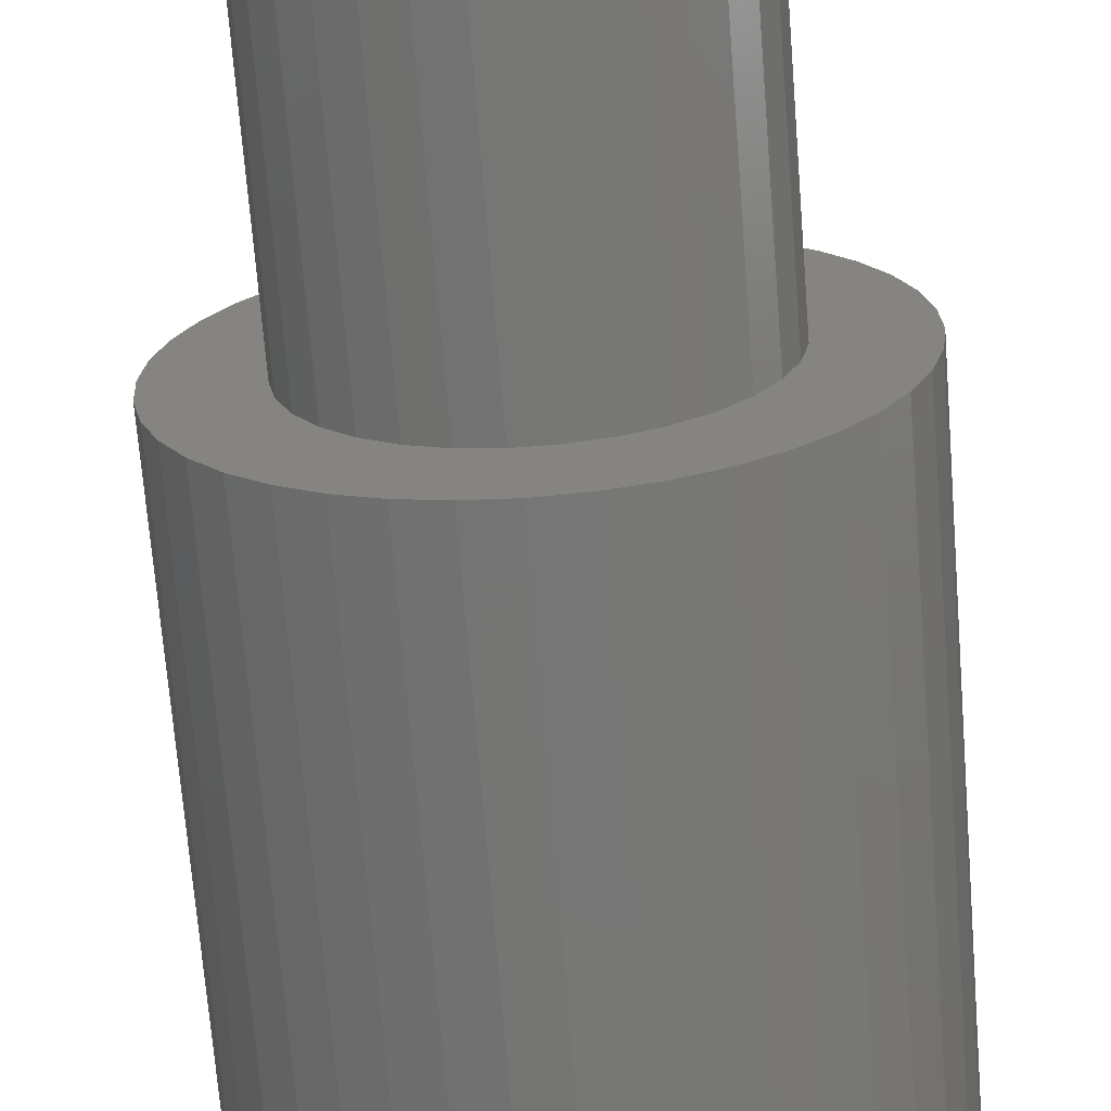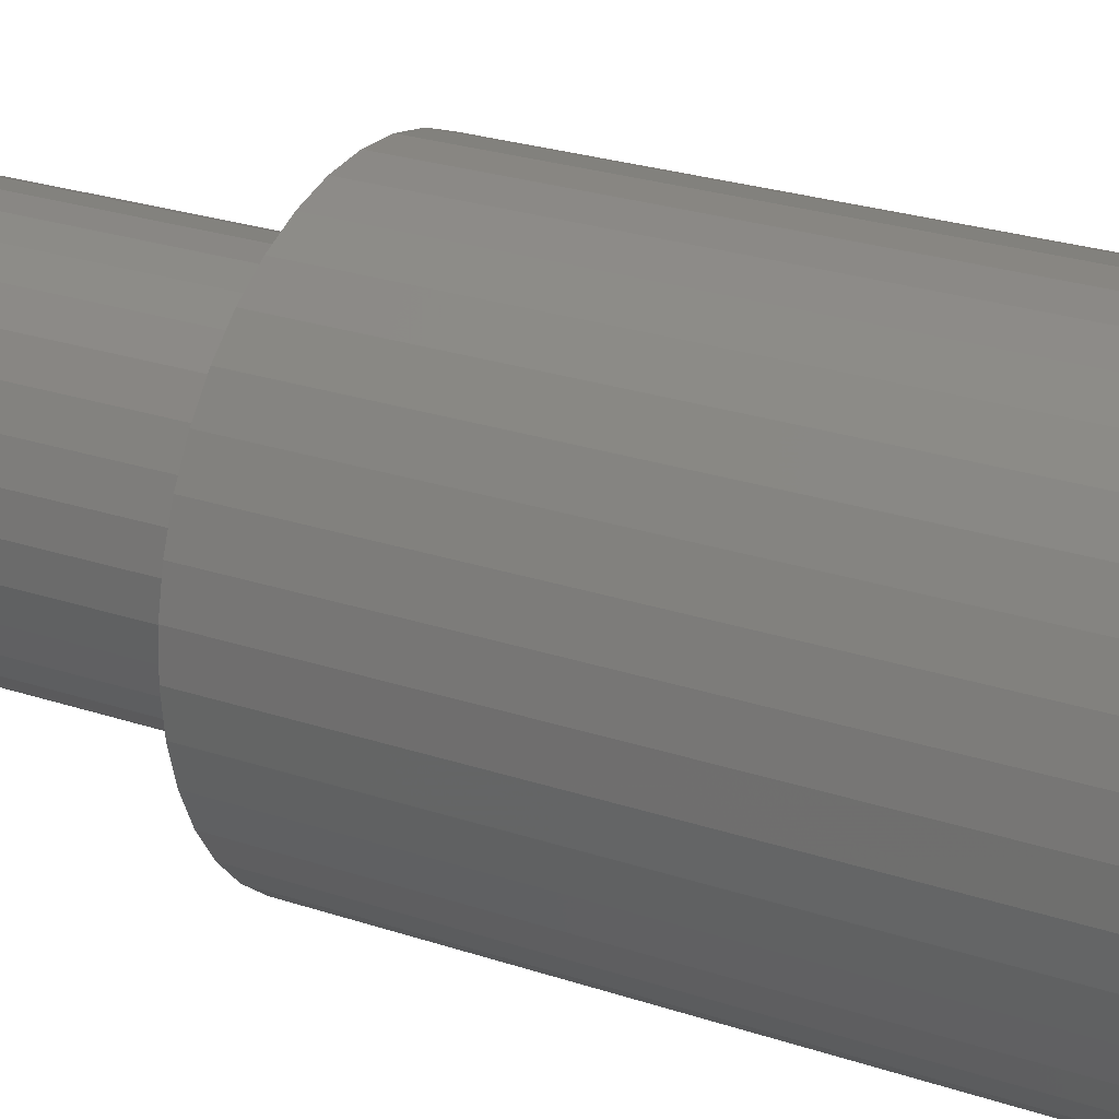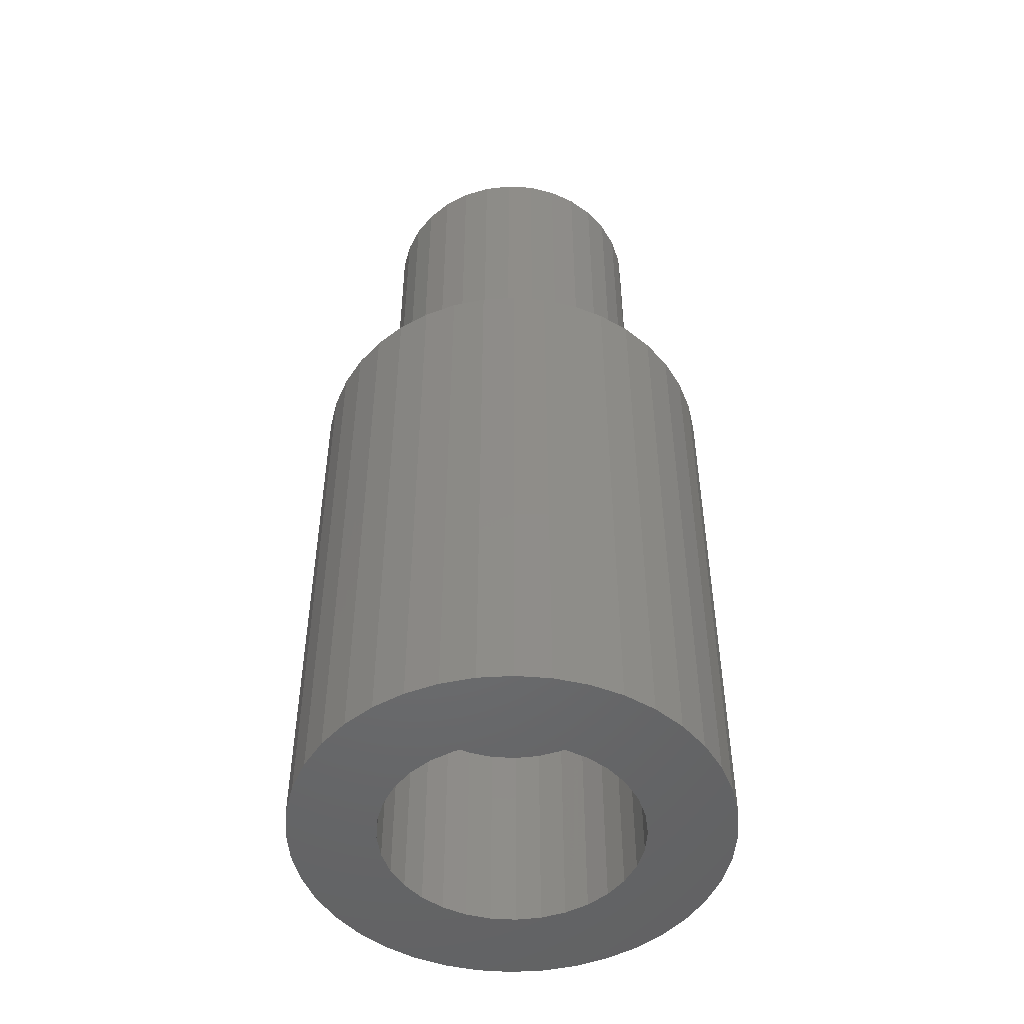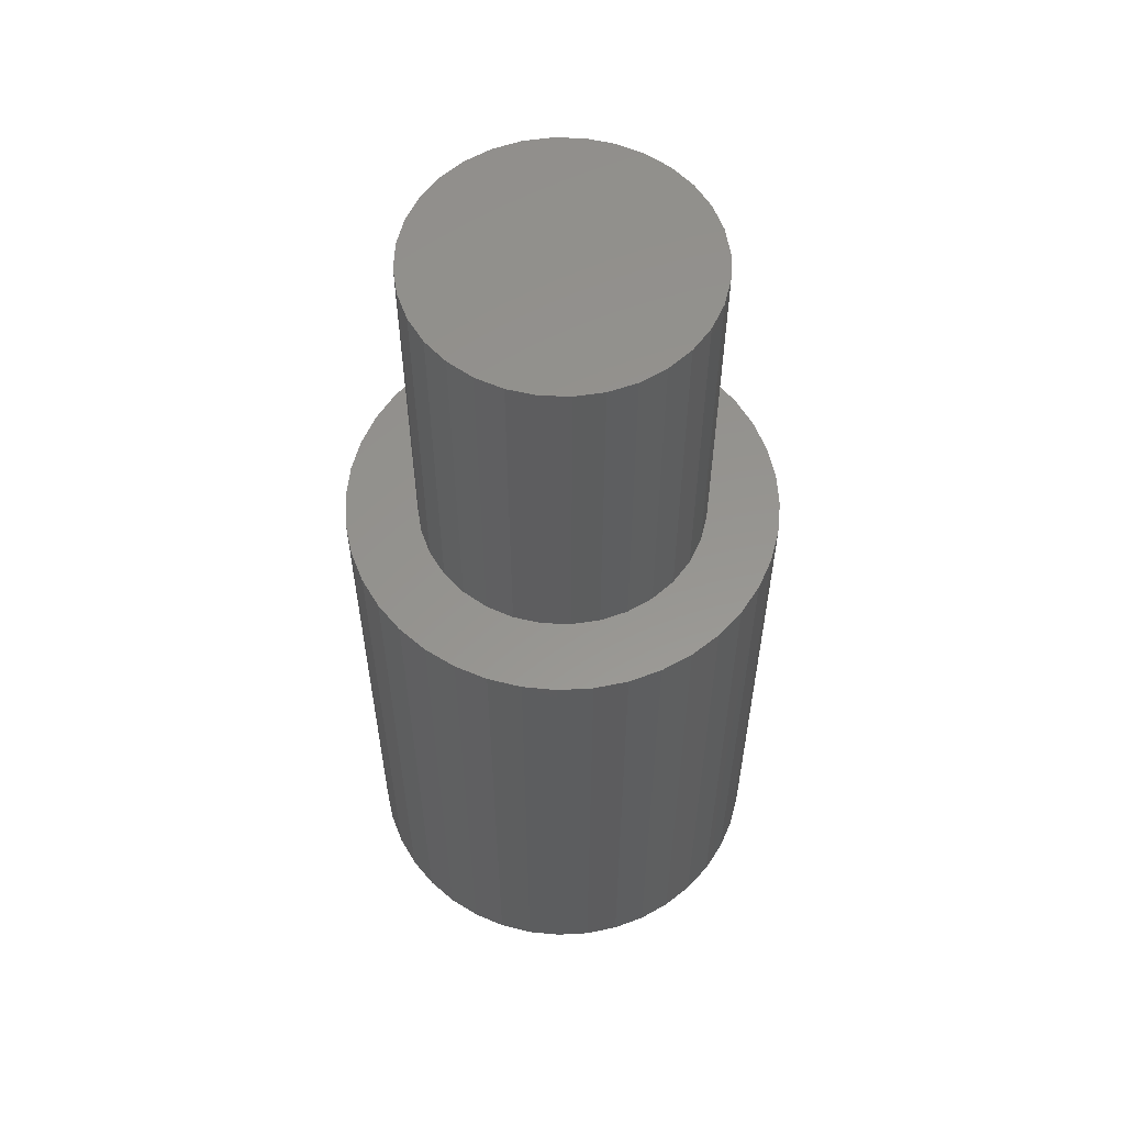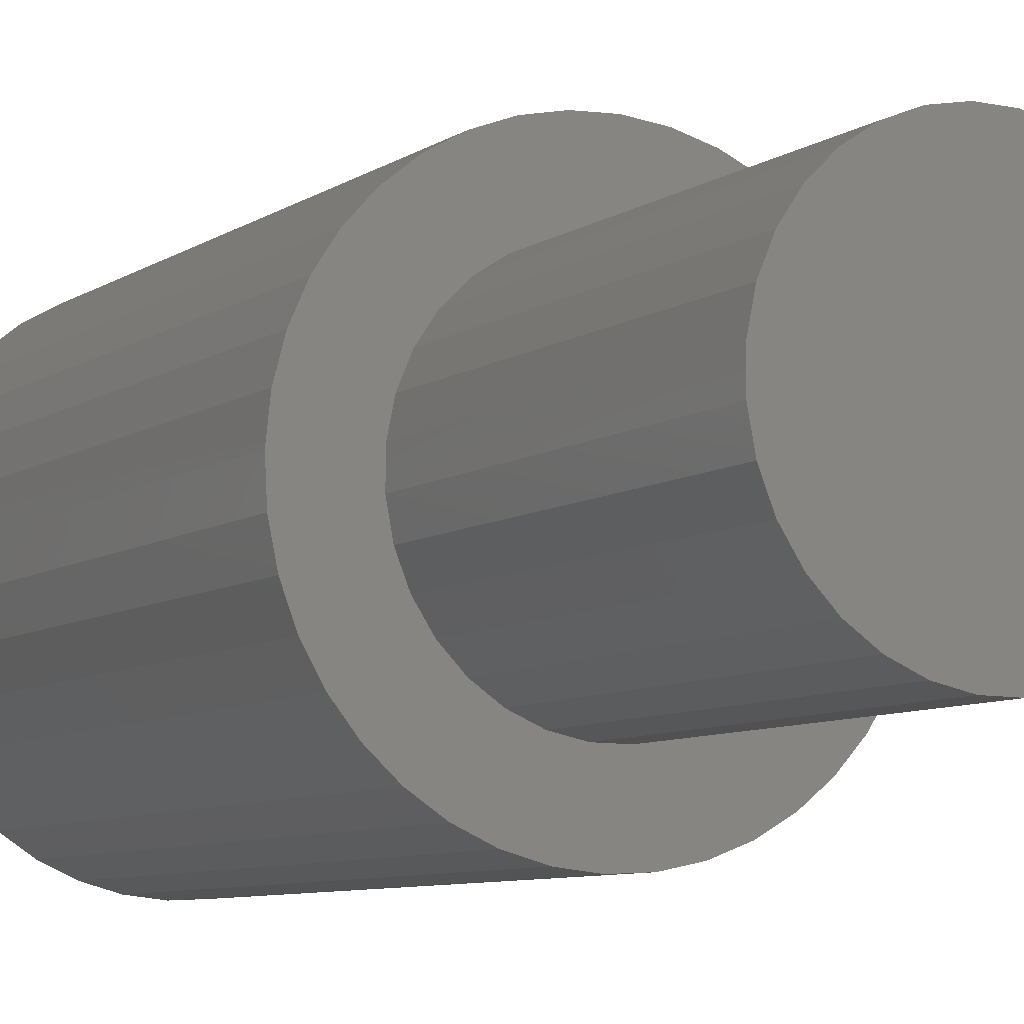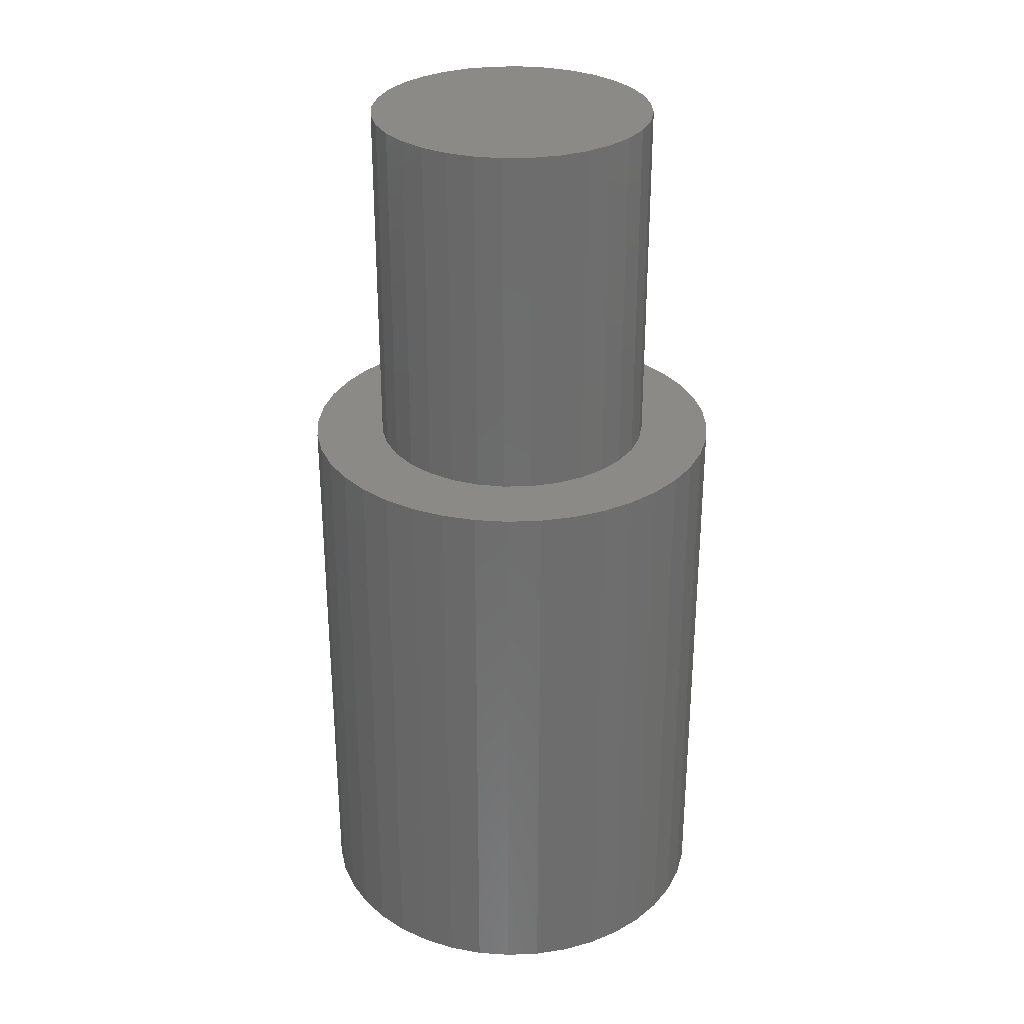
<metadata>
{"format":"stl","ext":"stl","renderer":"f3d","projection":"perspective","resolution":1024,"background":"white","views":[{"elev":-68.6,"azim":4.5,"up":"+Y"},{"elev":25.5,"azim":118.3,"up":"+Y"},{"elev":-49.5,"azim":-38.2,"up":"+Z"},{"elev":57.4,"azim":80.6,"up":"+Z"},{"elev":-7.6,"azim":-29.3,"up":"+Y"},{"elev":30.4,"azim":-81.5,"up":"+Z"}]}
</metadata>
<code>
# stl→obj: 208 verts, 412 faces
v 1.988 -0.2142 5
v -1.919 -0.5631 5
v 1.909 -0.598 5
v -1.772 -0.9267 5
v 1.755 -0.9589 5
v -1.558 -1.255 5
v 1.534 -1.283 5
v -1.283 -1.534 5
v 1.255 -1.558 5
v -0.9589 -1.755 5
v 0.9267 -1.772 5
v -0.598 -1.909 5
v 0.5631 -1.919 5
v -0.2142 -1.988 5
v 0.1779 -1.992 5
v -1.992 -0.1779 5
v 1.992 0.1779 5
v -1.988 0.2142 5
v 1.919 0.5631 5
v -1.909 0.598 5
v 1.772 0.9267 5
v -1.755 0.9589 5
v 1.558 1.255 5
v -1.534 1.283 5
v 1.283 1.534 5
v -1.255 1.558 5
v 0.9589 1.755 5
v -0.9267 1.772 5
v 0.598 1.909 5
v -0.5631 1.919 5
v 0.2142 1.988 5
v -0.1779 1.992 5
v -2.477 -1.693 -7.105e-15
v -0.598 -1.909 0
v -0.9589 -1.755 8.882e-16
v 2.375 -1.832 -7.105e-15
v 0.9267 -1.772 0
v 0.5631 -1.919 0
v -2.059 2.181 -7.105e-15
v -0.3839 2.975 -7.105e-15
v -0.8446 2.879 -7.105e-15
v -1.285 2.711 -7.105e-15
v -1.693 2.477 -7.105e-15
v 0.2142 1.988 0
v 0.598 1.909 0
v 2.181 2.059 -7.105e-15
v 1.832 2.375 -7.105e-15
v 1.438 2.633 -7.105e-15
v 1.009 2.825 -7.105e-15
v 0.5543 2.948 -7.105e-15
v -2.181 -2.059 -7.105e-15
v -1.832 -2.375 -7.105e-15
v -1.438 -2.633 -7.105e-15
v -1.009 -2.825 -7.105e-15
v -0.5543 -2.948 -7.105e-15
v -0.2142 -1.988 0
v 0.1779 -1.992 0
v -0.08627 -2.999 -7.105e-15
v 0.3839 -2.975 -7.105e-15
v 0.8446 -2.879 -7.105e-15
v 1.285 -2.711 -7.105e-15
v 1.693 -2.477 -7.105e-15
v 2.059 -2.181 -7.105e-15
v 0.08627 2.999 -7.105e-15
v -0.1779 1.992 0
v -1.558 -1.255 0
v -2.711 -1.285 -7.105e-15
v -1.283 -1.534 0
v -1.988 0.2142 0
v -2.999 0.08627 -7.105e-15
v -1.992 -0.1779 0
v -2.975 -0.3839 -7.105e-15
v -1.919 -0.5631 0
v -2.879 -0.8446 -7.105e-15
v -1.772 -0.9267 0
v -1.255 1.558 0
v -2.633 1.438 -7.105e-15
v -1.534 1.283 0
v -2.825 1.009 -7.105e-15
v -1.755 0.9589 0
v -2.948 0.5543 -7.105e-15
v -1.909 0.598 0
v -0.5631 1.919 0
v -2.375 1.832 -7.105e-15
v -0.9267 1.772 0
v 1.755 -0.9589 0
v 1.534 -1.283 0
v 2.825 -1.009 -7.105e-15
v 1.255 -1.558 0
v 2.633 -1.438 -7.105e-15
v 1.919 0.5631 0
v 1.992 0.1779 0
v 2.975 0.3839 -7.105e-15
v 1.988 -0.2142 0
v 2.999 -0.08627 -7.105e-15
v 1.909 -0.598 0
v 2.948 -0.5543 -7.105e-15
v 0.9589 1.755 8.882e-16
v 1.283 1.534 0
v 2.477 1.693 -7.105e-15
v 1.558 1.255 0
v 2.711 1.285 -7.105e-15
v 1.772 0.9267 0
v 2.879 0.8446 -7.105e-15
v -2.375 1.832 -8.2
v -0.1601 1.793 -8.2
v -0.5068 1.727 -8.2
v 2.633 -1.438 -8.2
v 0.5068 -1.727 -8.2
v 0.834 -1.595 -8.2
v 1.381 -1.155 -8.2
v 1.58 -0.863 -8.2
v 2.825 -1.009 -8.2
v -2.059 2.181 -8.2
v -1.693 2.477 -8.2
v -1.285 2.711 -8.2
v -0.8446 2.879 -8.2
v -0.3839 2.975 -8.2
v 0.1928 1.79 -8.2
v 0.5543 2.948 -8.2
v 1.009 2.825 -8.2
v 1.438 2.633 -8.2
v 1.832 2.375 -8.2
v 2.181 2.059 -8.2
v 2.477 1.693 -8.2
v 0.5382 1.718 -8.2
v -2.181 -2.059 -8.2
v -2.477 -1.693 -8.2
v -0.5382 -1.718 -8.2
v -0.1928 -1.79 -8.2
v -0.5543 -2.948 -8.2
v -1.009 -2.825 -8.2
v -1.438 -2.633 -8.2
v -1.832 -2.375 -8.2
v 0.1601 -1.793 -8.2
v 2.375 -1.832 -8.2
v 2.059 -2.181 -8.2
v 1.693 -2.477 -8.2
v 1.285 -2.711 -8.2
v 0.8446 -2.879 -8.2
v 0.3839 -2.975 -8.2
v -0.08627 -2.999 -8.2
v 0.08627 2.999 -8.2
v -0.863 -1.58 -8.2
v -2.711 -1.285 -8.2
v -1.155 -1.381 -8.2
v -1.402 -1.129 -8.2
v -2.879 -0.8446 -8.2
v -1.595 -0.834 -8.2
v -1.727 -0.5068 -8.2
v -2.975 -0.3839 -8.2
v -1.793 -0.1601 -8.2
v -2.999 0.08627 -8.2
v -1.79 0.1928 -8.2
v -1.718 0.5382 -8.2
v -2.948 0.5543 -8.2
v -1.58 0.863 -8.2
v -2.825 1.009 -8.2
v -1.381 1.155 -8.2
v -2.633 1.438 -8.2
v -1.129 1.402 -8.2
v -0.834 1.595 -8.2
v 1.129 -1.402 -8.2
v 2.948 -0.5543 -8.2
v 1.718 -0.5382 -8.2
v 2.999 -0.08627 -8.2
v 1.79 -0.1928 -8.2
v 2.975 0.3839 -8.2
v 1.793 0.1601 -8.2
v 1.727 0.5068 -8.2
v 2.879 0.8446 -8.2
v 1.595 0.834 -8.2
v 2.711 1.285 -8.2
v 1.402 1.129 -8.2
v 1.155 1.381 -8.2
v 0.863 1.58 -8.2
v 0.1601 -1.793 -5.2
v -0.1928 -1.79 -5.2
v 0.5068 -1.727 -5.2
v -0.5382 -1.718 -5.2
v 0.834 -1.595 -5.2
v -0.863 -1.58 -5.2
v 1.129 -1.402 -5.2
v -1.155 -1.381 -5.2
v 1.381 -1.155 -5.2
v -1.402 -1.129 -5.2
v 1.58 -0.863 -5.2
v -1.595 -0.834 -5.2
v 1.718 -0.5382 -5.2
v -1.727 -0.5068 -5.2
v 1.79 -0.1928 -5.2
v -1.793 -0.1601 -5.2
v 1.793 0.1601 -5.2
v -1.79 0.1928 -5.2
v 1.727 0.5068 -5.2
v -1.718 0.5382 -5.2
v 1.595 0.834 -5.2
v -1.58 0.863 -5.2
v 1.402 1.129 -5.2
v -1.381 1.155 -5.2
v 1.155 1.381 -5.2
v -1.129 1.402 -5.2
v 0.863 1.58 -5.2
v -0.834 1.595 -5.2
v 0.5382 1.718 -5.2
v -0.5068 1.727 -5.2
v 0.1928 1.79 -5.2
v -0.1601 1.793 -5.2
f 1 2 3
f 3 2 4
f 3 4 5
f 5 4 6
f 5 6 7
f 7 6 8
f 7 8 9
f 9 8 10
f 9 10 11
f 11 10 12
f 11 12 13
f 13 12 14
f 13 14 15
f 2 1 16
f 16 1 17
f 16 17 18
f 18 17 19
f 18 19 20
f 20 19 21
f 20 21 22
f 22 21 23
f 22 23 24
f 24 23 25
f 24 25 26
f 26 25 27
f 26 27 28
f 28 27 29
f 28 29 30
f 30 29 31
f 30 31 32
f 33 34 35
f 36 37 38
f 39 40 41
f 39 41 42
f 39 42 43
f 44 45 46
f 44 46 47
f 44 47 48
f 44 48 49
f 44 49 50
f 51 52 53
f 51 53 54
f 51 54 55
f 51 55 56
f 51 56 34
f 51 34 33
f 57 56 55
f 57 55 58
f 57 58 59
f 57 59 60
f 57 60 61
f 57 61 62
f 57 62 63
f 57 63 36
f 57 36 38
f 50 64 44
f 44 64 65
f 64 40 65
f 65 40 39
f 66 67 68
f 68 67 33
f 68 33 35
f 69 70 71
f 71 70 72
f 71 72 73
f 73 72 74
f 73 74 75
f 75 74 67
f 75 67 66
f 76 77 78
f 78 77 79
f 78 79 80
f 80 79 81
f 80 81 82
f 82 81 70
f 82 70 69
f 65 39 83
f 83 39 84
f 83 84 85
f 85 84 77
f 85 77 76
f 86 87 88
f 88 87 89
f 88 89 90
f 90 89 37
f 90 37 36
f 91 92 93
f 93 92 94
f 93 94 95
f 95 94 96
f 95 96 97
f 97 96 86
f 97 86 88
f 98 99 100
f 100 99 101
f 100 101 102
f 102 101 103
f 102 103 104
f 104 103 91
f 104 91 93
f 98 100 45
f 45 100 46
f 105 106 107
f 108 109 110
f 111 112 113
f 105 114 115
f 105 115 116
f 105 116 117
f 105 117 118
f 119 120 121
f 119 121 122
f 119 122 123
f 119 123 124
f 119 124 125
f 119 125 126
f 127 128 129
f 127 129 130
f 127 130 131
f 127 131 132
f 127 132 133
f 127 133 134
f 135 109 108
f 135 108 136
f 135 136 137
f 135 137 138
f 135 138 139
f 135 139 140
f 135 140 141
f 135 141 142
f 135 142 131
f 135 131 130
f 120 119 143
f 143 119 106
f 143 106 118
f 118 106 105
f 129 128 144
f 144 128 145
f 144 145 146
f 146 145 147
f 147 145 148
f 147 148 149
f 149 148 150
f 150 148 151
f 150 151 152
f 152 151 153
f 152 153 154
f 154 153 155
f 155 153 156
f 155 156 157
f 157 156 158
f 157 158 159
f 159 158 160
f 159 160 161
f 161 160 162
f 162 160 105
f 162 105 107
f 111 113 163
f 163 113 108
f 163 108 110
f 113 112 164
f 164 112 165
f 164 165 166
f 166 165 167
f 166 167 168
f 168 167 169
f 168 169 170
f 168 170 171
f 171 170 172
f 171 172 173
f 173 172 174
f 173 174 175
f 173 175 125
f 125 175 176
f 125 176 126
f 177 178 179
f 179 178 180
f 179 180 181
f 181 180 182
f 181 182 183
f 183 182 184
f 183 184 185
f 185 184 186
f 185 186 187
f 187 186 188
f 187 188 189
f 189 188 190
f 189 190 191
f 191 190 192
f 191 192 193
f 193 192 194
f 193 194 195
f 195 194 196
f 195 196 197
f 197 196 198
f 197 198 199
f 199 198 200
f 199 200 201
f 201 200 202
f 201 202 203
f 203 202 204
f 203 204 205
f 205 204 206
f 205 206 207
f 207 206 208
f 27 98 29
f 29 98 45
f 29 45 31
f 31 45 44
f 31 44 32
f 32 44 65
f 32 65 30
f 30 65 83
f 30 83 28
f 28 83 85
f 28 85 26
f 26 85 76
f 26 76 24
f 24 76 78
f 24 78 22
f 22 78 80
f 22 80 20
f 20 80 82
f 20 82 18
f 18 82 69
f 18 69 16
f 16 69 71
f 16 71 2
f 2 71 73
f 2 73 4
f 4 73 75
f 4 75 6
f 6 75 66
f 6 66 8
f 8 66 68
f 8 68 10
f 10 68 35
f 48 122 49
f 49 122 121
f 49 121 50
f 50 121 120
f 50 120 64
f 64 120 143
f 64 143 40
f 40 143 118
f 40 118 41
f 41 118 117
f 41 117 42
f 42 117 116
f 42 116 43
f 43 116 115
f 43 115 39
f 39 115 114
f 39 114 84
f 84 114 105
f 84 105 77
f 77 105 160
f 77 160 79
f 79 160 158
f 79 158 81
f 81 158 156
f 81 156 70
f 70 156 153
f 70 153 72
f 72 153 151
f 72 151 74
f 74 151 148
f 74 148 67
f 67 148 145
f 67 145 33
f 33 145 128
f 33 128 51
f 51 128 127
f 51 127 52
f 52 127 134
f 52 134 53
f 53 134 133
f 198 159 200
f 200 159 161
f 200 161 202
f 202 161 162
f 202 162 204
f 204 162 107
f 204 107 206
f 206 107 106
f 206 106 208
f 208 106 119
f 208 119 207
f 207 119 126
f 207 126 205
f 205 126 176
f 205 176 203
f 159 198 157
f 157 198 196
f 157 196 155
f 155 196 194
f 155 194 154
f 154 194 192
f 154 192 152
f 152 192 190
f 152 190 150
f 150 190 188
f 150 188 149
f 149 188 186
f 149 186 147
f 147 186 184
f 147 184 146
f 146 184 182
f 146 182 144
f 10 35 12
f 12 35 34
f 12 34 14
f 14 34 56
f 14 56 15
f 15 56 57
f 15 57 13
f 13 57 38
f 13 38 11
f 11 38 37
f 11 37 9
f 9 37 89
f 9 89 7
f 7 89 87
f 7 87 5
f 5 87 86
f 5 86 3
f 3 86 96
f 3 96 1
f 1 96 94
f 1 94 17
f 17 94 92
f 17 92 19
f 19 92 91
f 19 91 21
f 21 91 103
f 21 103 23
f 23 103 101
f 23 101 25
f 25 101 99
f 25 99 27
f 27 99 98
f 53 133 54
f 54 133 132
f 54 132 55
f 55 132 131
f 55 131 58
f 58 131 142
f 58 142 59
f 59 142 141
f 59 141 60
f 60 141 140
f 60 140 61
f 61 140 139
f 61 139 62
f 62 139 138
f 62 138 63
f 63 138 137
f 63 137 36
f 36 137 136
f 36 136 90
f 90 136 108
f 90 108 88
f 88 108 113
f 88 113 97
f 97 113 164
f 97 164 95
f 95 164 166
f 95 166 93
f 93 166 168
f 93 168 104
f 104 168 171
f 104 171 102
f 102 171 173
f 102 173 100
f 100 173 125
f 100 125 46
f 46 125 124
f 46 124 47
f 47 124 123
f 47 123 48
f 48 123 122
f 187 111 185
f 185 111 163
f 185 163 183
f 183 163 110
f 183 110 181
f 181 110 109
f 181 109 179
f 179 109 135
f 179 135 177
f 177 135 130
f 177 130 178
f 178 130 129
f 178 129 180
f 180 129 144
f 180 144 182
f 111 187 112
f 112 187 189
f 112 189 165
f 165 189 191
f 165 191 167
f 167 191 193
f 167 193 169
f 169 193 195
f 169 195 170
f 170 195 197
f 170 197 172
f 172 197 199
f 172 199 174
f 174 199 201
f 174 201 175
f 175 201 203
f 175 203 176

</code>
